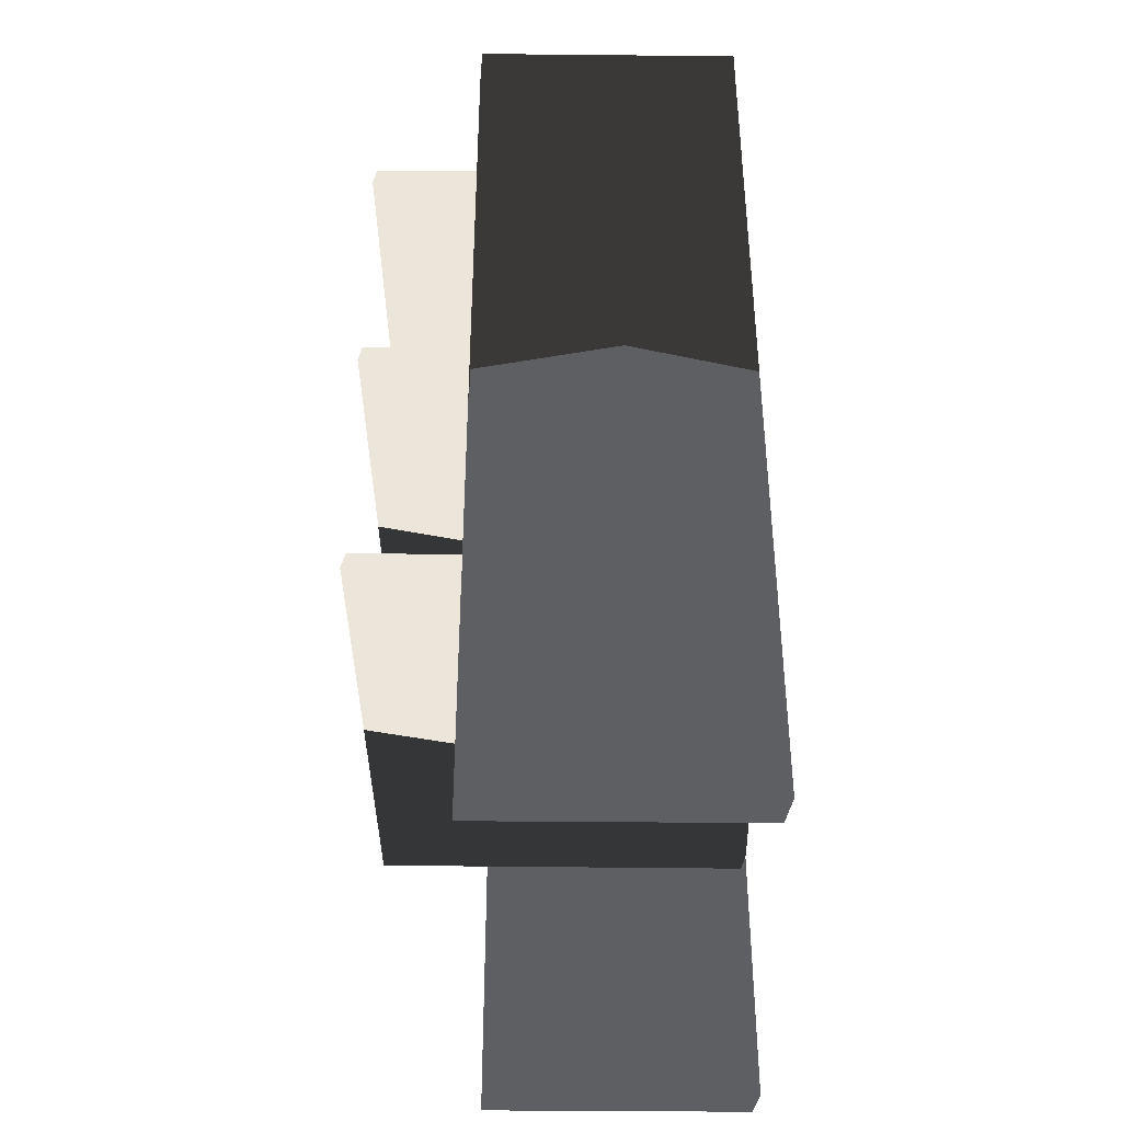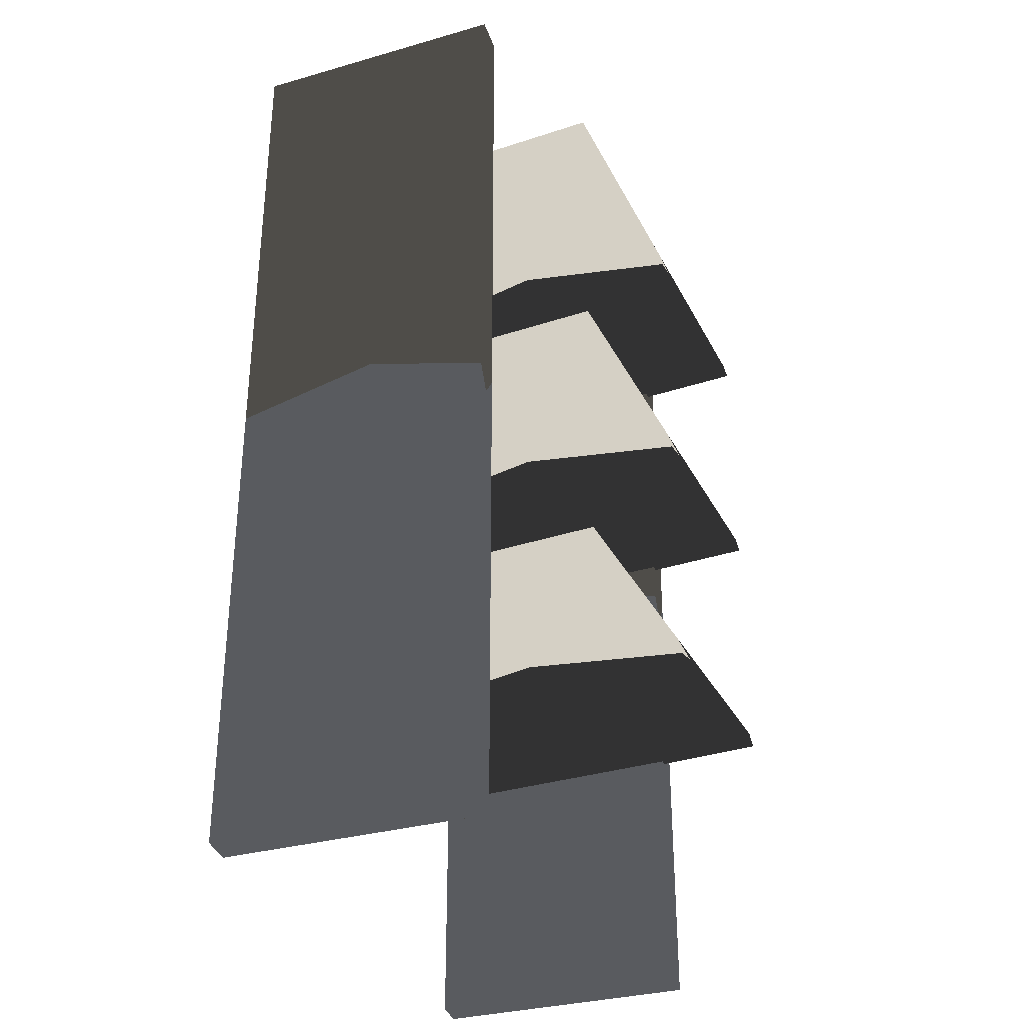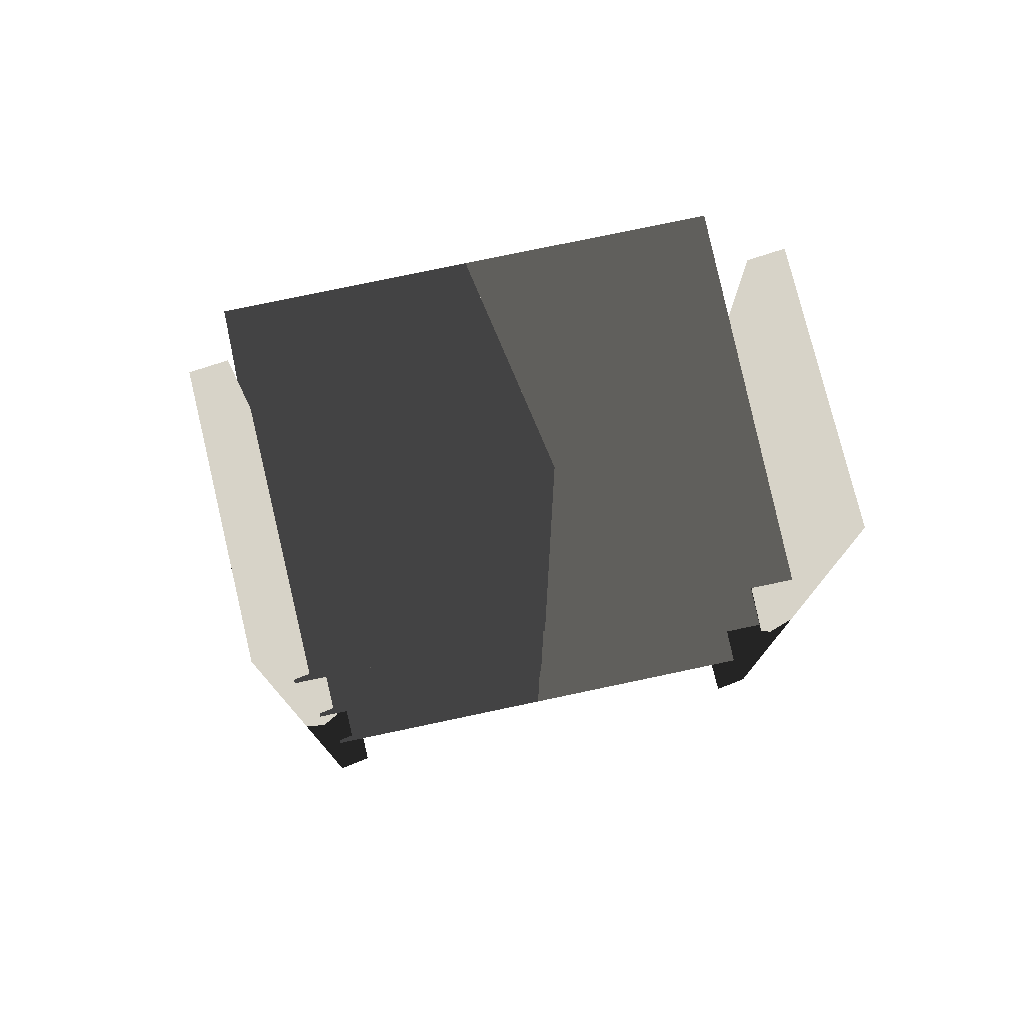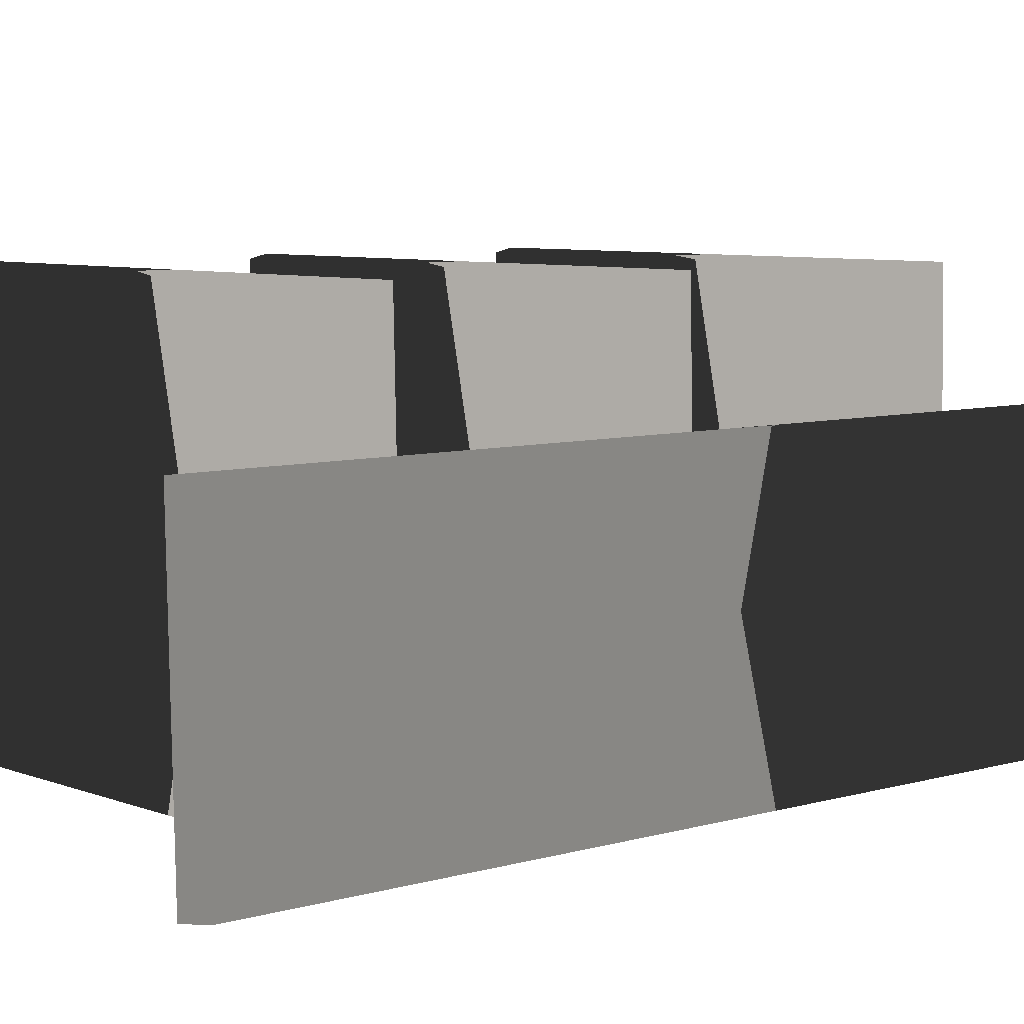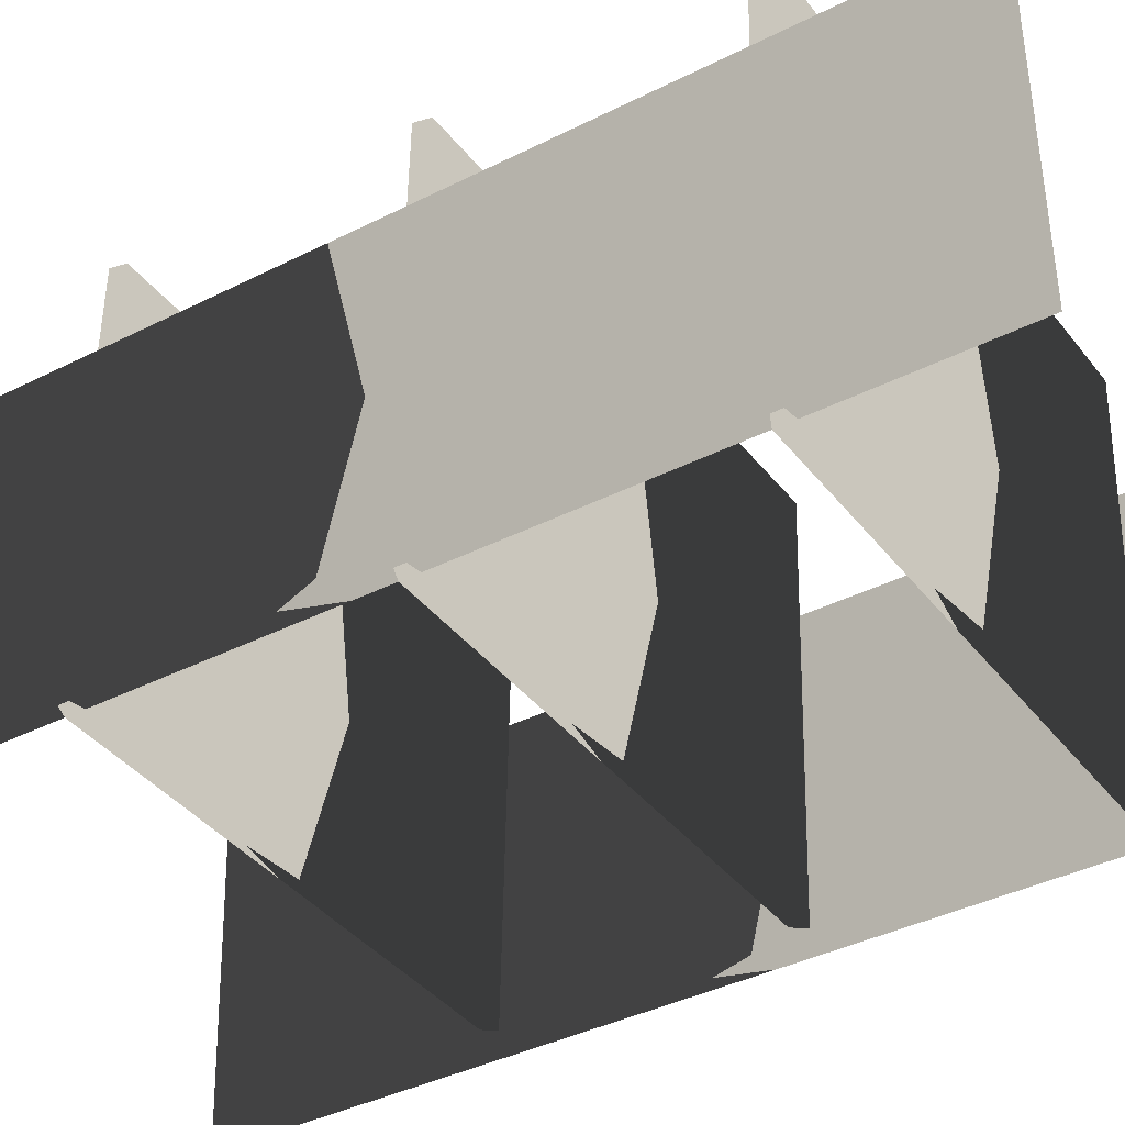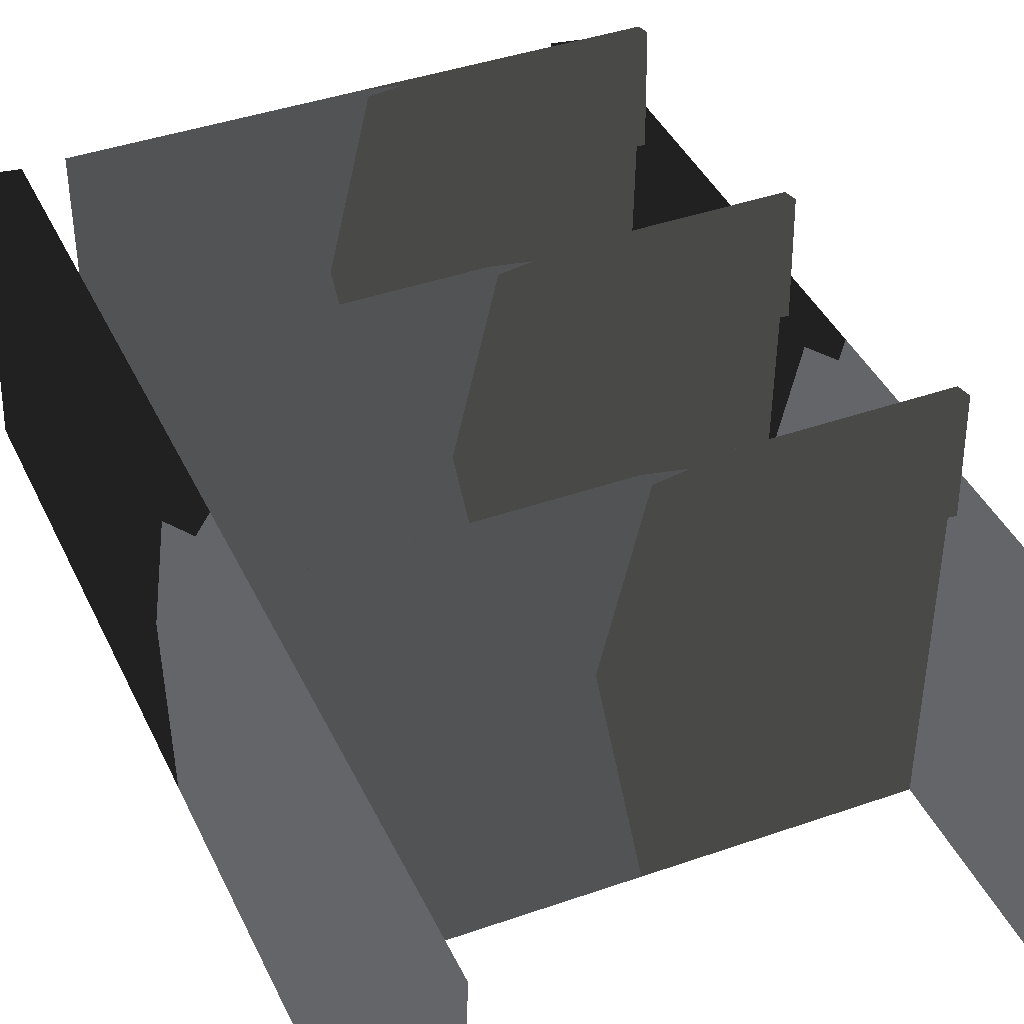
<metadata>
{"format":"obj","ext":"obj","renderer":"f3d","projection":"perspective","resolution":1024,"background":"white","views":[{"elev":-40.1,"azim":91.0,"up":"+Y"},{"elev":-32.3,"azim":-66.6,"up":"+Y"},{"elev":77.2,"azim":168.1,"up":"+Y"},{"elev":6.7,"azim":-131.0,"up":"+Z"},{"elev":-38.0,"azim":123.0,"up":"+Z"},{"elev":40.4,"azim":-23.4,"up":"+Z"}]}
</metadata>
<code>
g
v  -0.3479 1.159 0.2838
v  -0.3479 1.184 0.2781
v  -0.3479 1.172 -0.2783
v  -0.3479 1.147 -0.2693
v  0.3712 1.159 0.2838
v  0.3712 1.147 -0.2693
v  0.3712 1.172 -0.2783
v  0.3712 1.184 0.2781
v  -0.3479 0.3905 0.2838
v  -0.3479 0.4152 0.2781
v  -0.3479 0.4034 -0.2783
v  -0.3479 0.3787 -0.2693
v  0.3712 0.3905 0.2838
v  0.3712 0.3787 -0.2693
v  0.3712 0.4034 -0.2783
v  0.3712 0.4152 0.2781
v  -0.3479 0.7748 0.2838
v  -0.3479 0.7995 0.2781
v  -0.3479 0.7877 -0.2783
v  -0.3479 0.763 -0.2693
v  0.3712 0.7748 0.2838
v  0.3712 0.763 -0.2693
v  0.3712 0.7877 -0.2783
v  0.3712 0.7995 0.2781
v  -0.3602 1.417 -0.2783
v  -0.4131 1.417 -0.2693
v  -0.4014 1.417 0.1261
v  -0.3484 1.417 0.1204
v  -0.3602 0.004958 -0.2783
v  -0.3484 0.004958 0.1204
v  -0.4014 0.004957 0.1261
v  -0.4131 0.004958 -0.2693
v  0.4014 1.417 -0.2783
v  0.3484 1.417 -0.2693
v  0.3601 1.417 0.1261
v  0.4131 1.417 0.1204
v  0.4014 0.004958 -0.2783
v  0.4131 0.004958 0.1204
v  0.3601 0.004958 0.1261
v  0.3484 0.004958 -0.2693
g shelves-04
f -38 -37 -40
f -40 -39 -38
f -34 -33 -36
f -36 -35 -34
f -35 -36 -40
f -40 -37 -35
f -34 -35 -37
f -37 -38 -34
f -33 -34 -38
f -38 -39 -33
f -36 -33 -39
f -39 -40 -36
f -30 -29 -32
f -32 -31 -30
f -26 -25 -28
f -28 -27 -26
f -27 -28 -32
f -32 -29 -27
f -26 -27 -29
f -29 -30 -26
f -25 -26 -30
f -30 -31 -25
f -28 -25 -31
f -31 -32 -28
f -22 -21 -24
f -24 -23 -22
f -18 -17 -20
f -20 -19 -18
f -19 -20 -24
f -24 -21 -19
f -18 -19 -21
f -21 -22 -18
f -17 -18 -22
f -22 -23 -17
f -20 -17 -23
f -23 -24 -20
f -16 -15 -14
f -14 -13 -16
f -12 -11 -10
f -10 -9 -12
f -9 -10 -14
f -14 -15 -9
f -12 -9 -15
f -15 -16 -12
f -11 -12 -16
f -16 -13 -11
f -10 -11 -13
f -13 -14 -10
f -8 -7 -6
f -6 -5 -8
f -4 -3 -2
f -2 -1 -4
f -1 -2 -6
f -6 -7 -1
f -4 -1 -7
f -7 -8 -4
f -3 -4 -8
f -8 -5 -3
f -2 -3 -5
f -5 -6 -2
g

</code>
